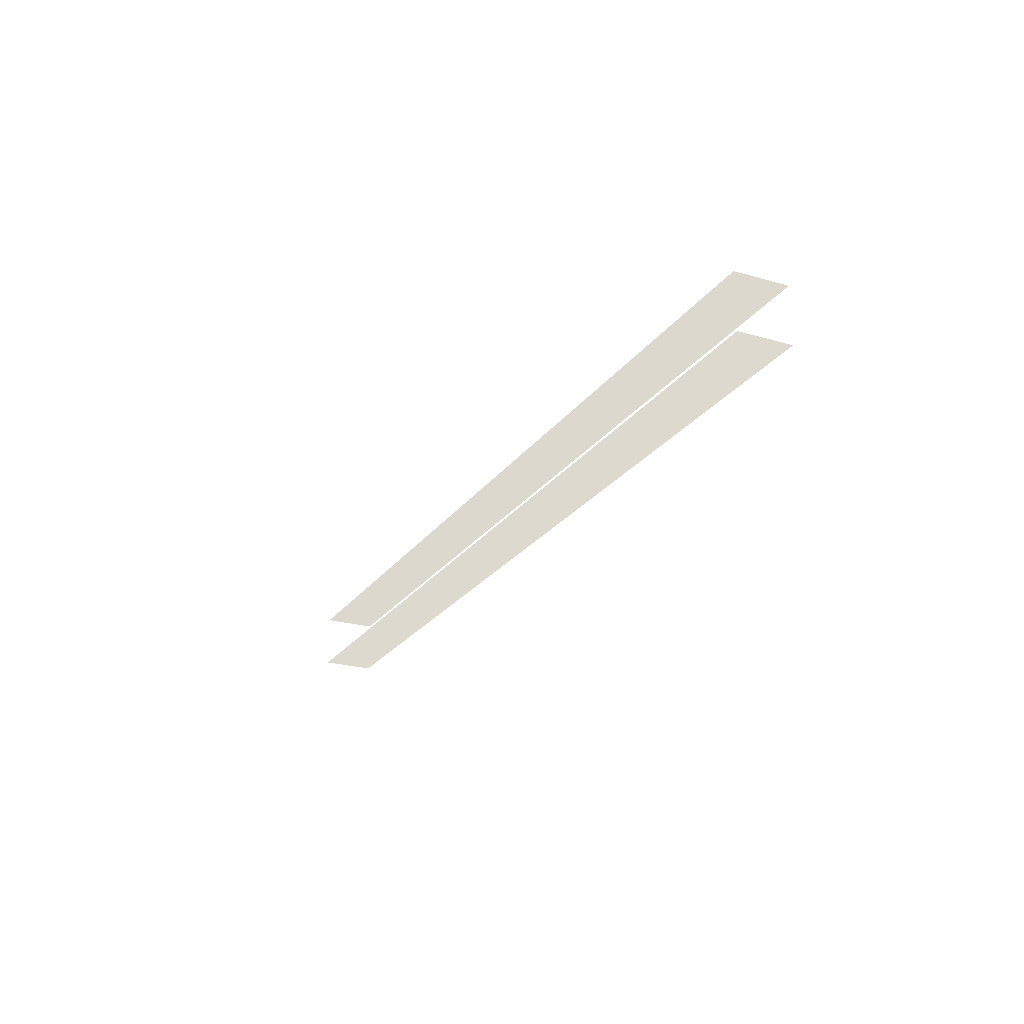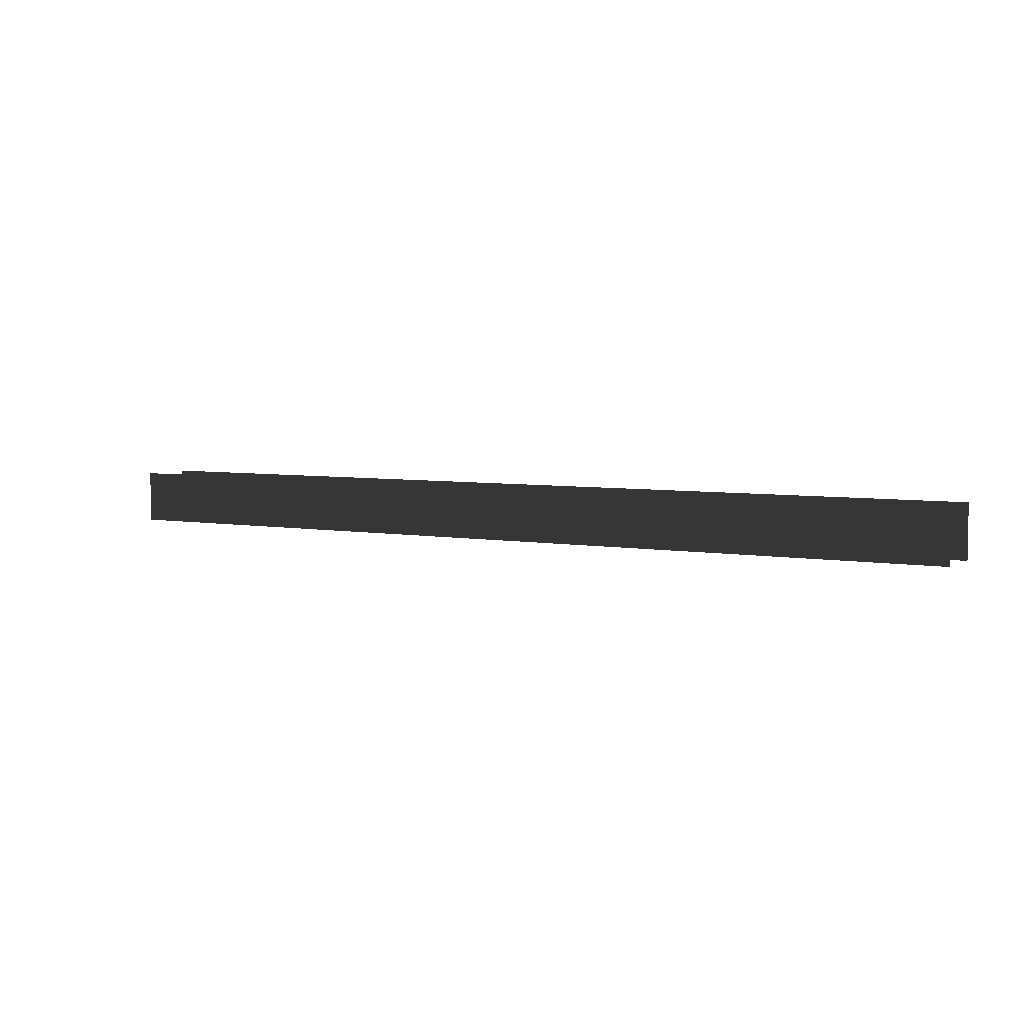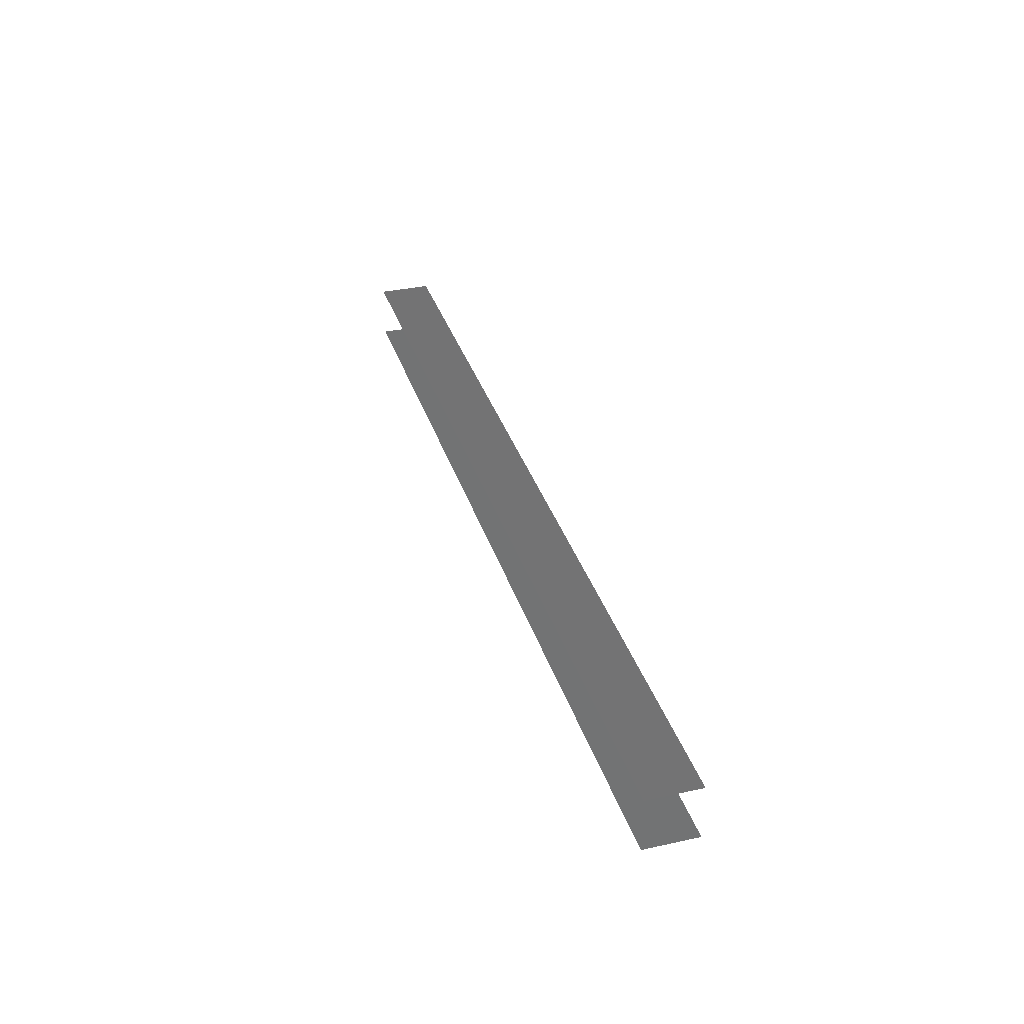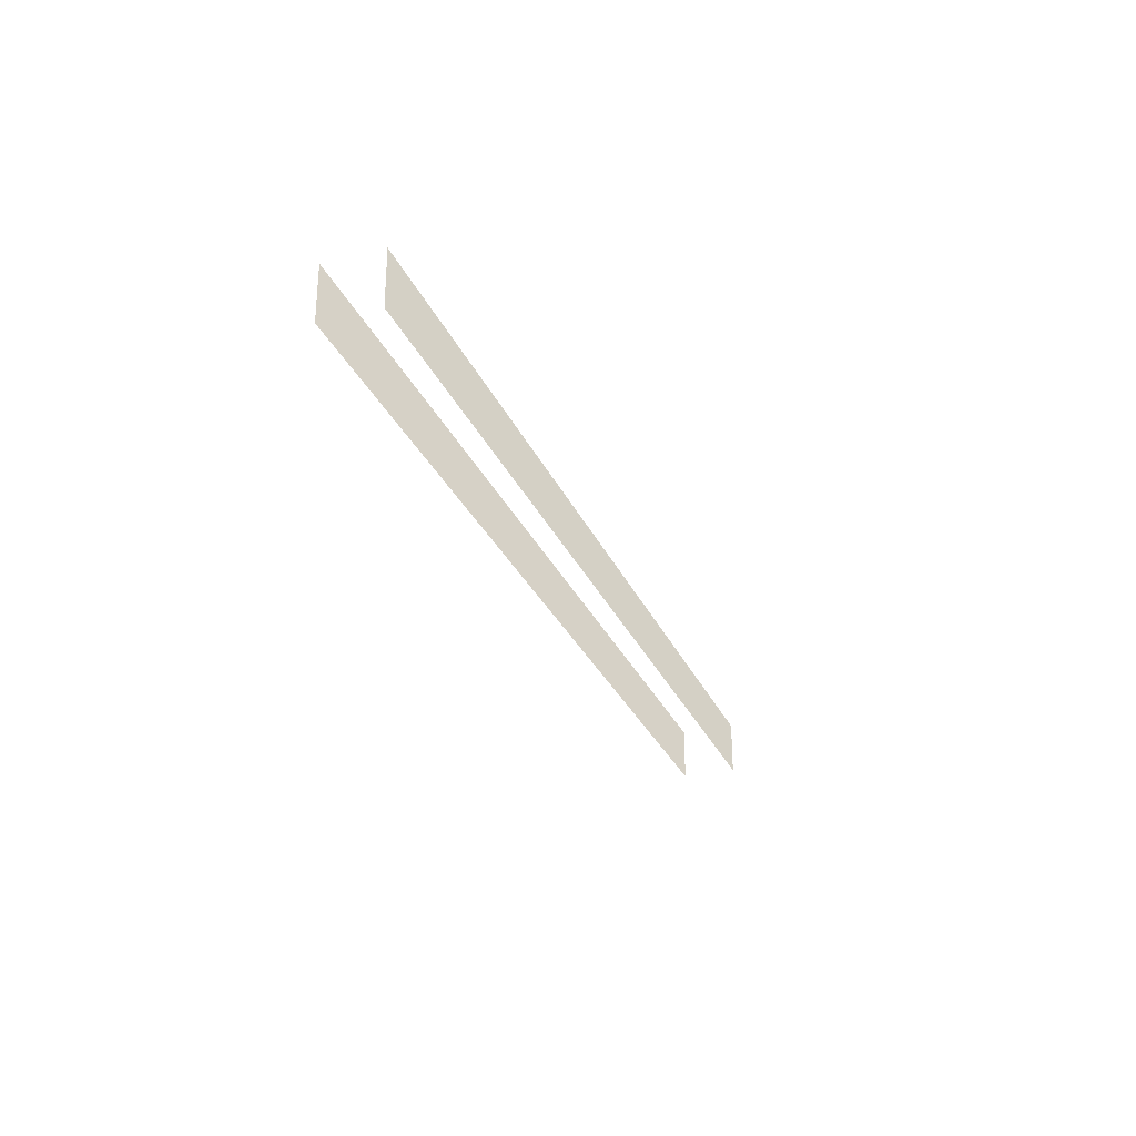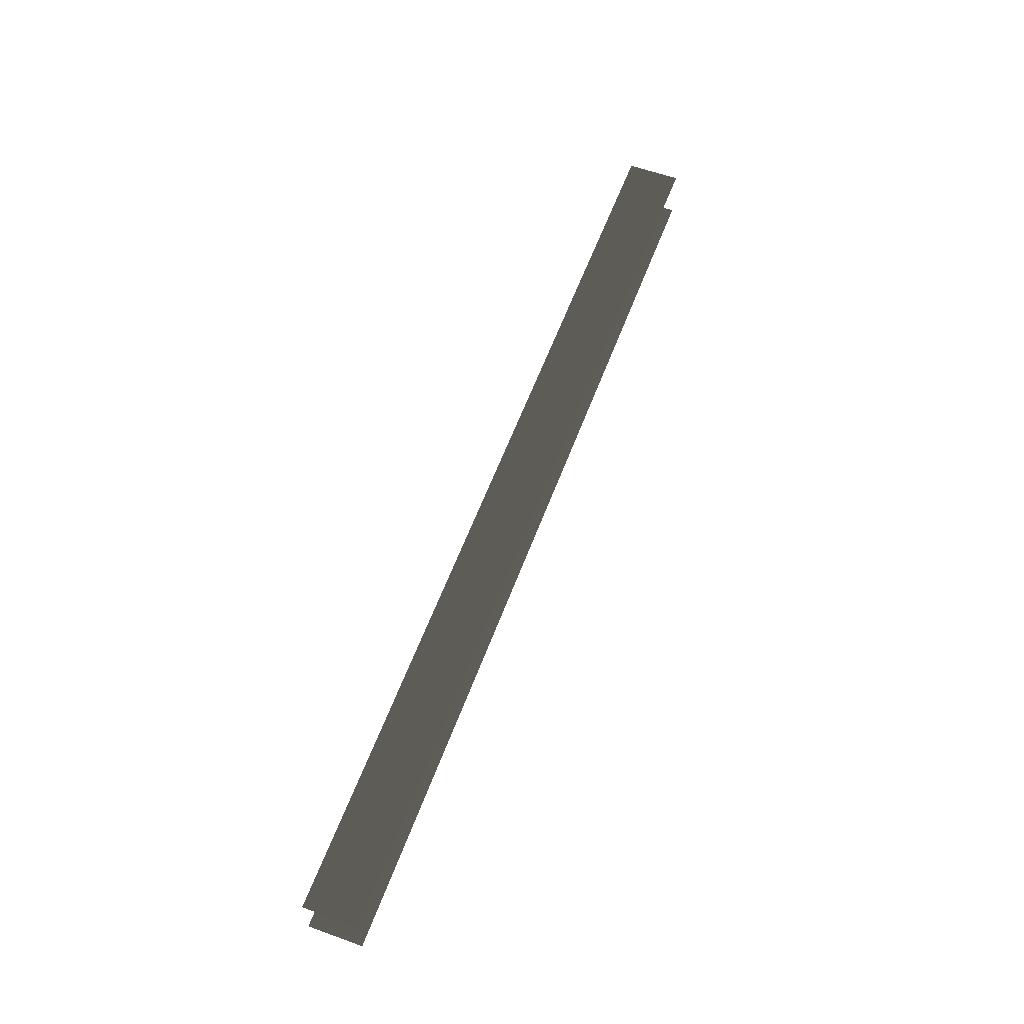
<metadata>
{"format":"obj","ext":"obj","renderer":"f3d","projection":"perspective","resolution":1024,"background":"white","views":[{"elev":-23.3,"azim":-116.0,"up":"+Y"},{"elev":4.9,"azim":30.2,"up":"+Z"},{"elev":34.4,"azim":73.5,"up":"+Y"},{"elev":-28.2,"azim":-70.1,"up":"+Z"},{"elev":59.3,"azim":-69.6,"up":"+Y"}]}
</metadata>
<code>
v -1.072 -0.5786 0.5596
v 1.091 -0.5786 0.5596
v 1.091 -0.5786 -0.5596
v -1.072 -0.5786 -0.5596
v 7.578 -0.5786 0.5596
v 9.703 -0.5786 0.5596
v 9.703 -0.5786 -0.5596
v 7.578 -0.5786 -0.5596
v 5.416 -0.5786 0.5596
v 7.578 -0.5786 0.5596
v 7.578 -0.5786 -0.5596
v 5.416 -0.5786 -0.5596
v 3.253 -0.5786 0.5596
v 5.416 -0.5786 0.5596
v 5.416 -0.5786 -0.5596
v 3.253 -0.5786 -0.5596
v 1.091 -0.5786 0.5596
v 3.253 -0.5786 0.5596
v 3.253 -0.5786 -0.5596
v 1.091 -0.5786 -0.5596
v -9.703 -0.5786 -0.5596
v -9.703 -0.5786 0.5596
v -7.541 -0.5786 -0.5596
v -7.541 -0.5786 0.5596
v -7.541 -0.5786 -0.5596
v -7.541 -0.5786 0.5596
v -5.378 -0.5786 -0.5596
v -5.378 -0.5786 0.5596
v -5.378 -0.5786 -0.5596
v -5.378 -0.5786 0.5596
v -3.215 -0.5786 -0.5596
v -3.215 -0.5786 0.5596
v -3.215 -0.5786 -0.5596
v -3.215 -0.5786 0.5596
v -1.072 -0.5786 -0.5596
v -1.072 -0.5786 0.5596
v -1.072 0.5786 0.5596
v 1.091 0.5786 -0.5596
v 1.091 0.5786 0.5596
v -1.072 0.5786 -0.5596
v 7.578 0.5786 0.5596
v 9.703 0.5786 -0.5596
v 9.703 0.5786 0.5596
v 7.578 0.5786 -0.5596
v 5.416 0.5786 0.5596
v 7.578 0.5786 -0.5596
v 7.578 0.5786 0.5596
v 5.416 0.5786 -0.5596
v 3.253 0.5786 0.5596
v 5.416 0.5786 -0.5596
v 5.416 0.5786 0.5596
v 3.253 0.5786 -0.5596
v 1.091 0.5786 0.5596
v 3.253 0.5786 -0.5596
v 3.253 0.5786 0.5596
v 1.091 0.5786 -0.5596
v -9.703 0.5786 0.5596
v -7.541 0.5786 -0.5596
v -7.541 0.5786 0.5596
v -9.703 0.5786 -0.5596
v -7.541 0.5786 0.5596
v -5.378 0.5786 -0.5596
v -5.378 0.5786 0.5596
v -7.541 0.5786 -0.5596
v -5.378 0.5786 0.5596
v -3.215 0.5786 -0.5596
v -3.215 0.5786 0.5596
v -5.378 0.5786 -0.5596
v -3.215 0.5786 0.5596
v -1.072 0.5786 -0.5596
v -1.072 0.5786 0.5596
v -3.215 0.5786 -0.5596
g Blocks_(11)_1864_94
f 1 3 2
f 3 1 4
f 5 7 6
f 7 5 8
f 9 11 10
f 11 9 12
f 13 15 14
f 15 13 16
f 17 19 18
f 19 17 20
f 21 23 22
f 24 22 23
f 25 27 26
f 28 26 27
f 29 31 30
f 32 30 31
f 33 35 34
f 36 34 35
f 37 39 38
f 37 38 40
f 41 43 42
f 41 42 44
f 45 47 46
f 45 46 48
f 49 51 50
f 49 50 52
f 53 55 54
f 53 54 56
f 57 59 58
f 57 58 60
f 61 63 62
f 61 62 64
f 65 67 66
f 65 66 68
f 69 71 70
f 69 70 72

</code>
